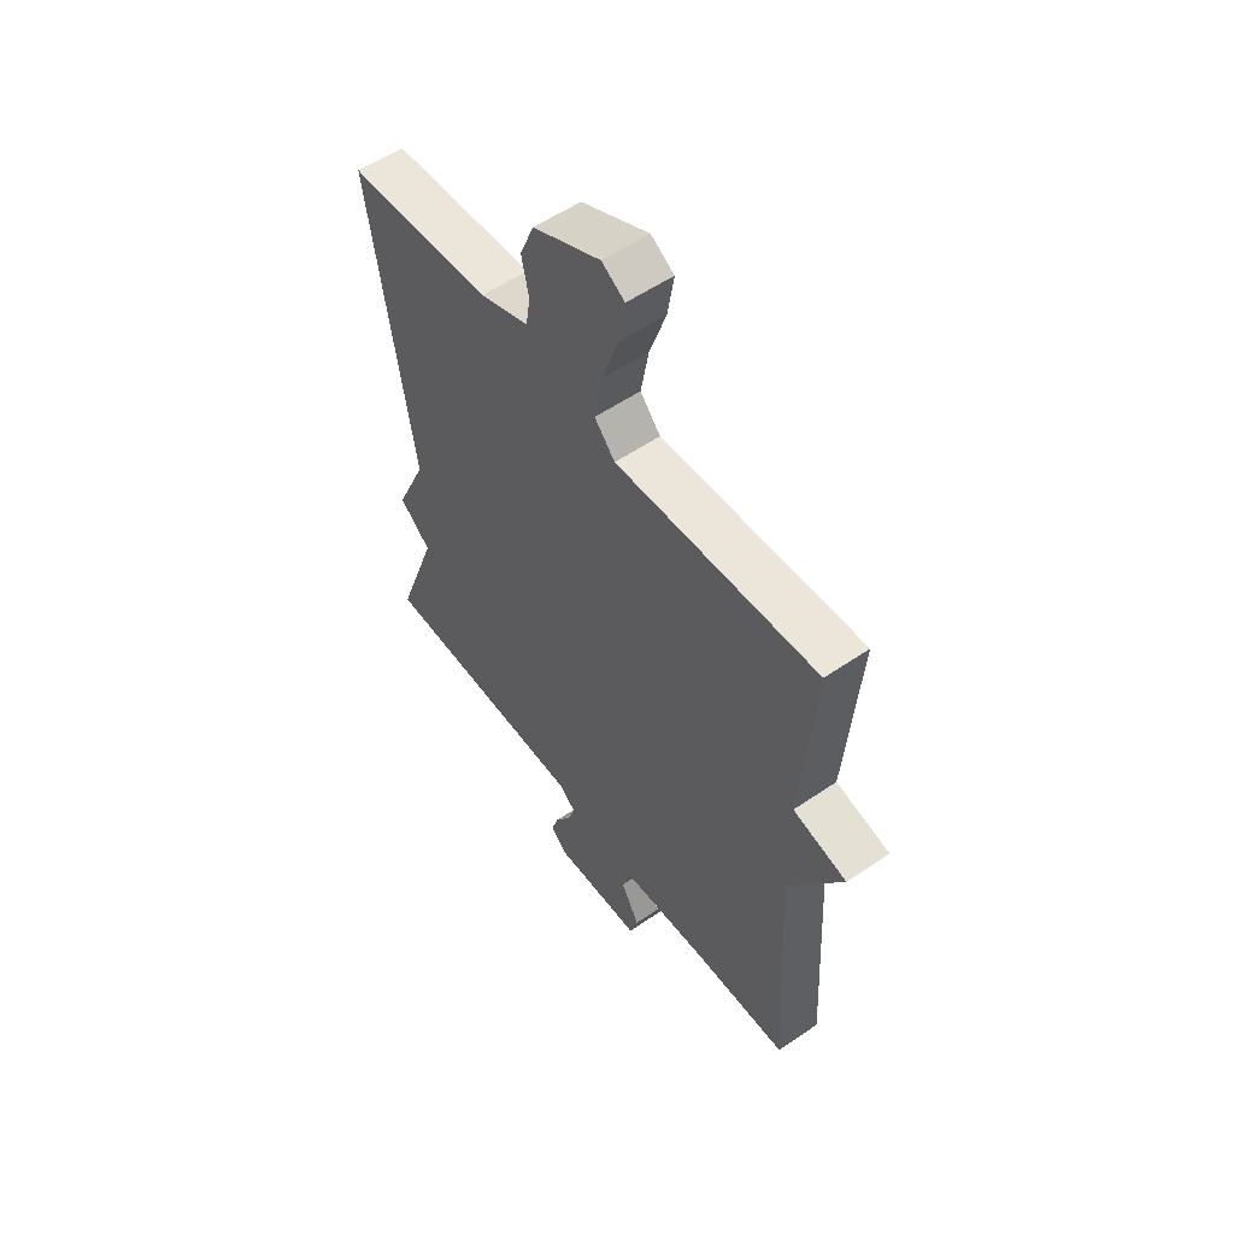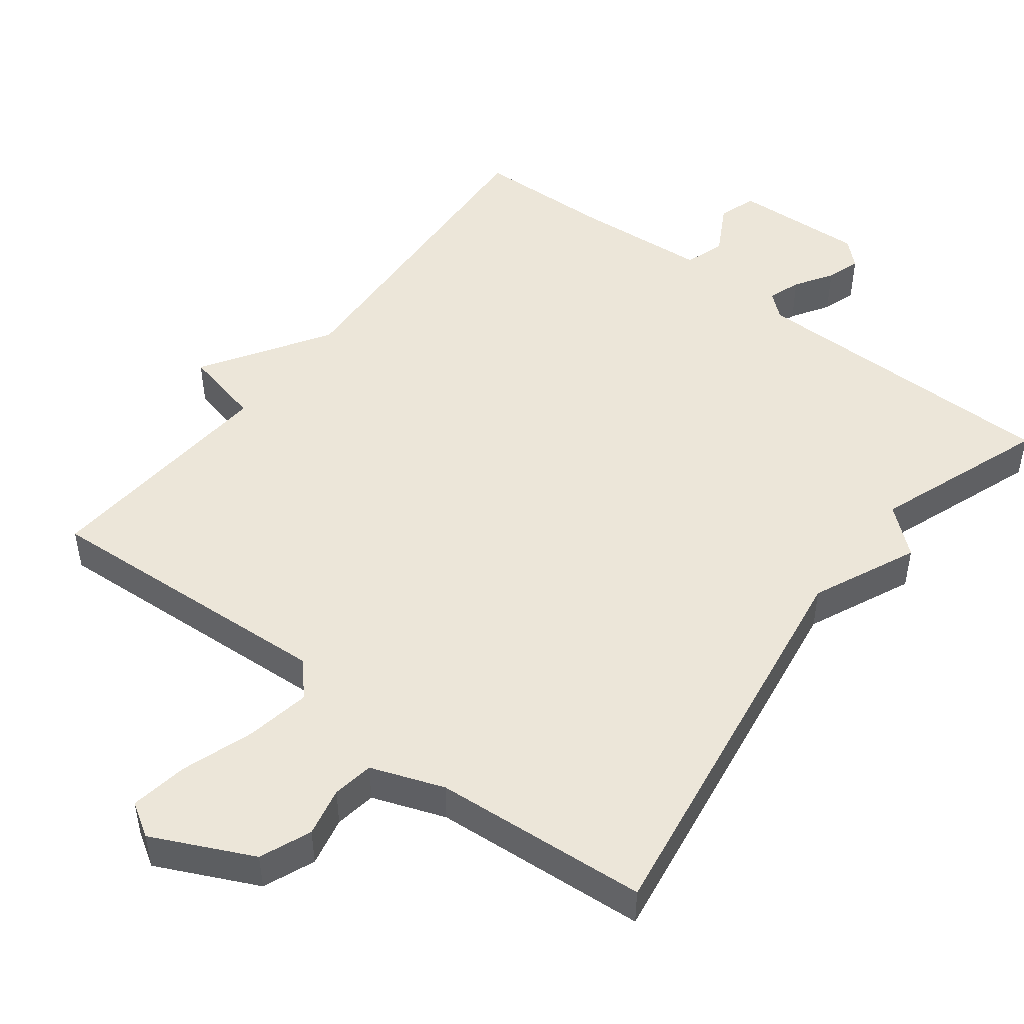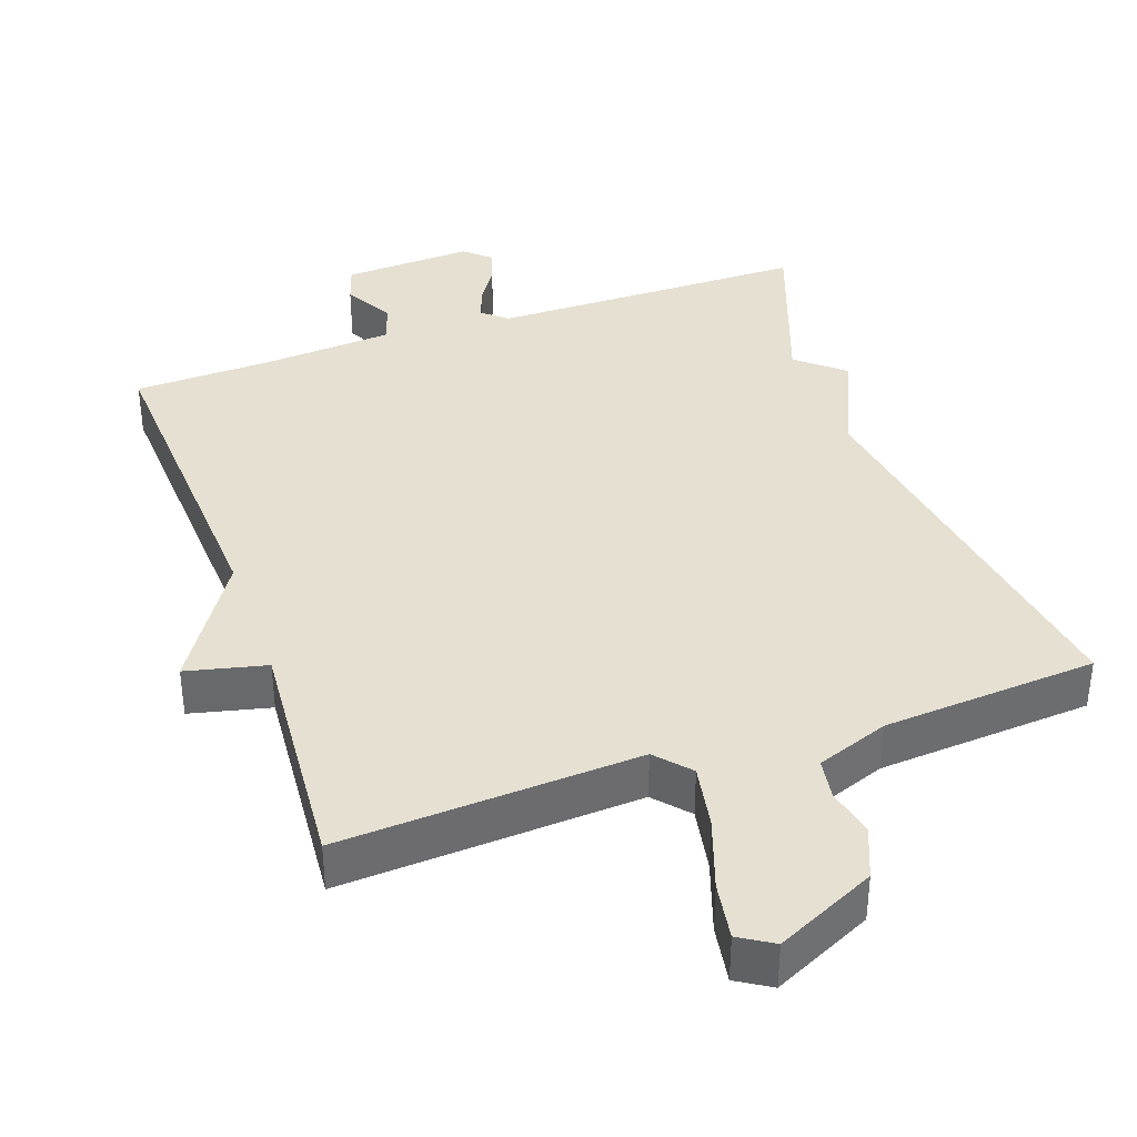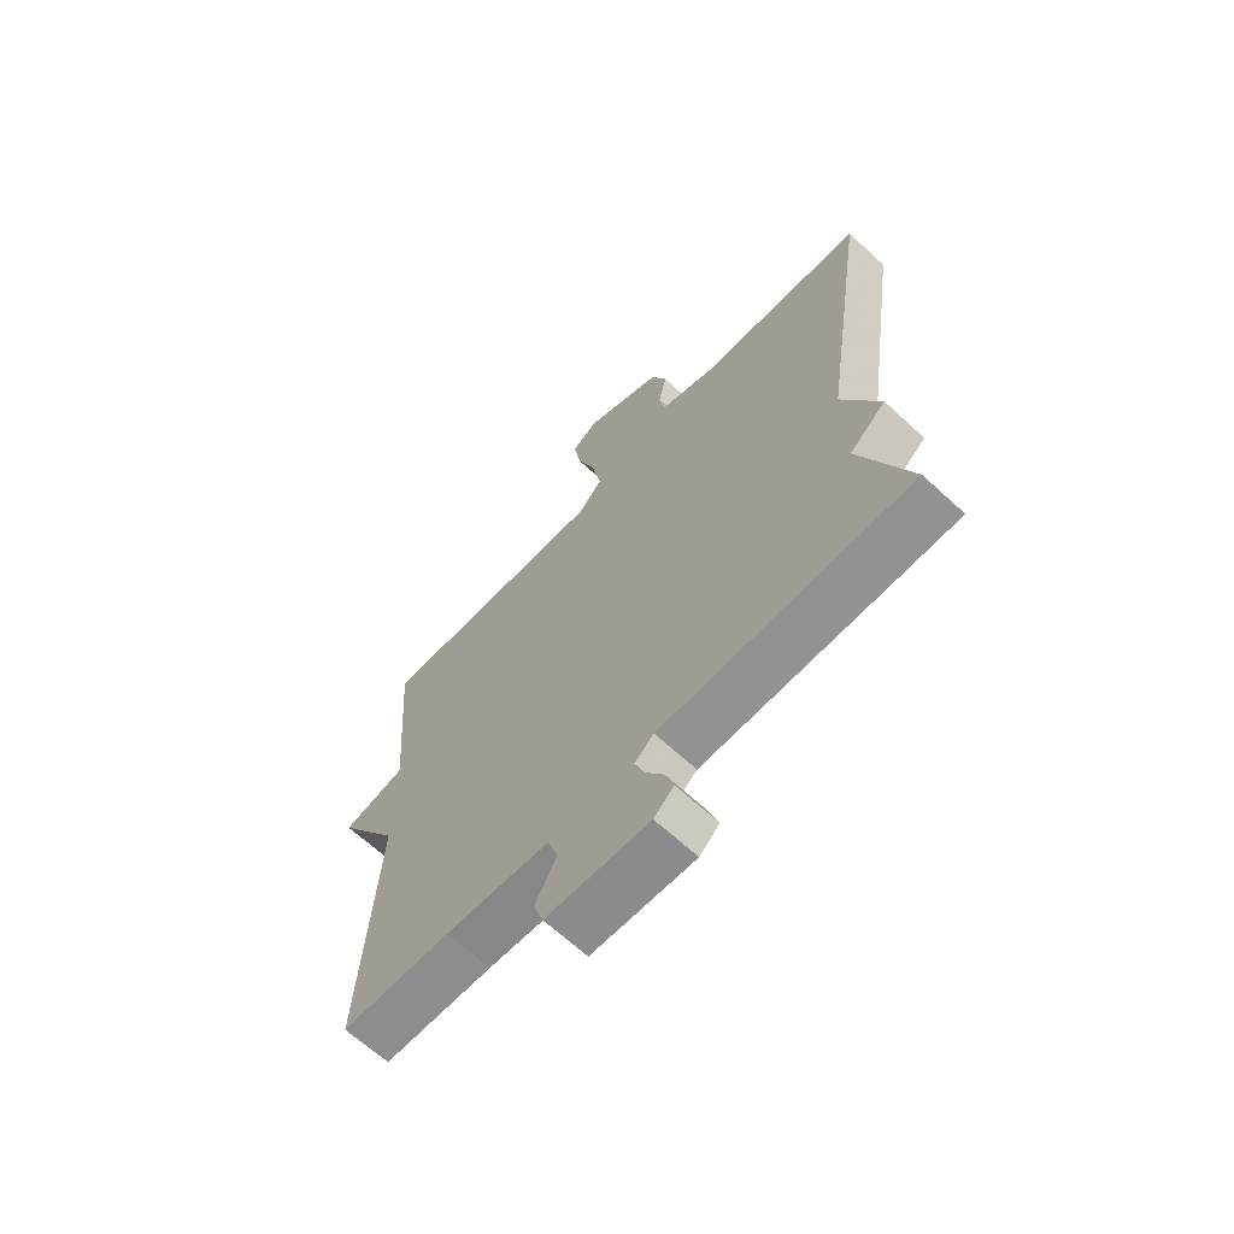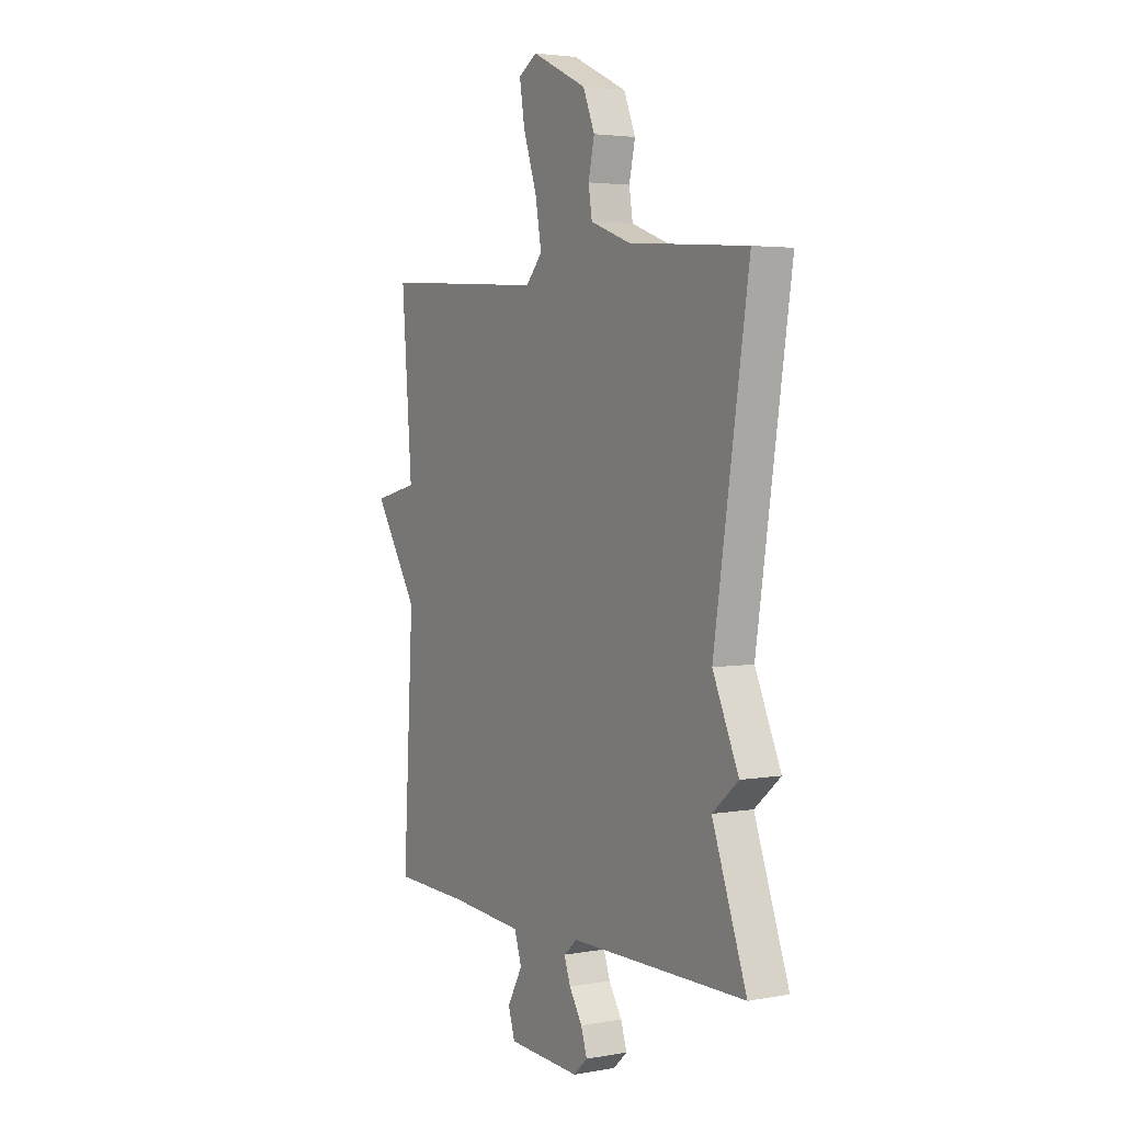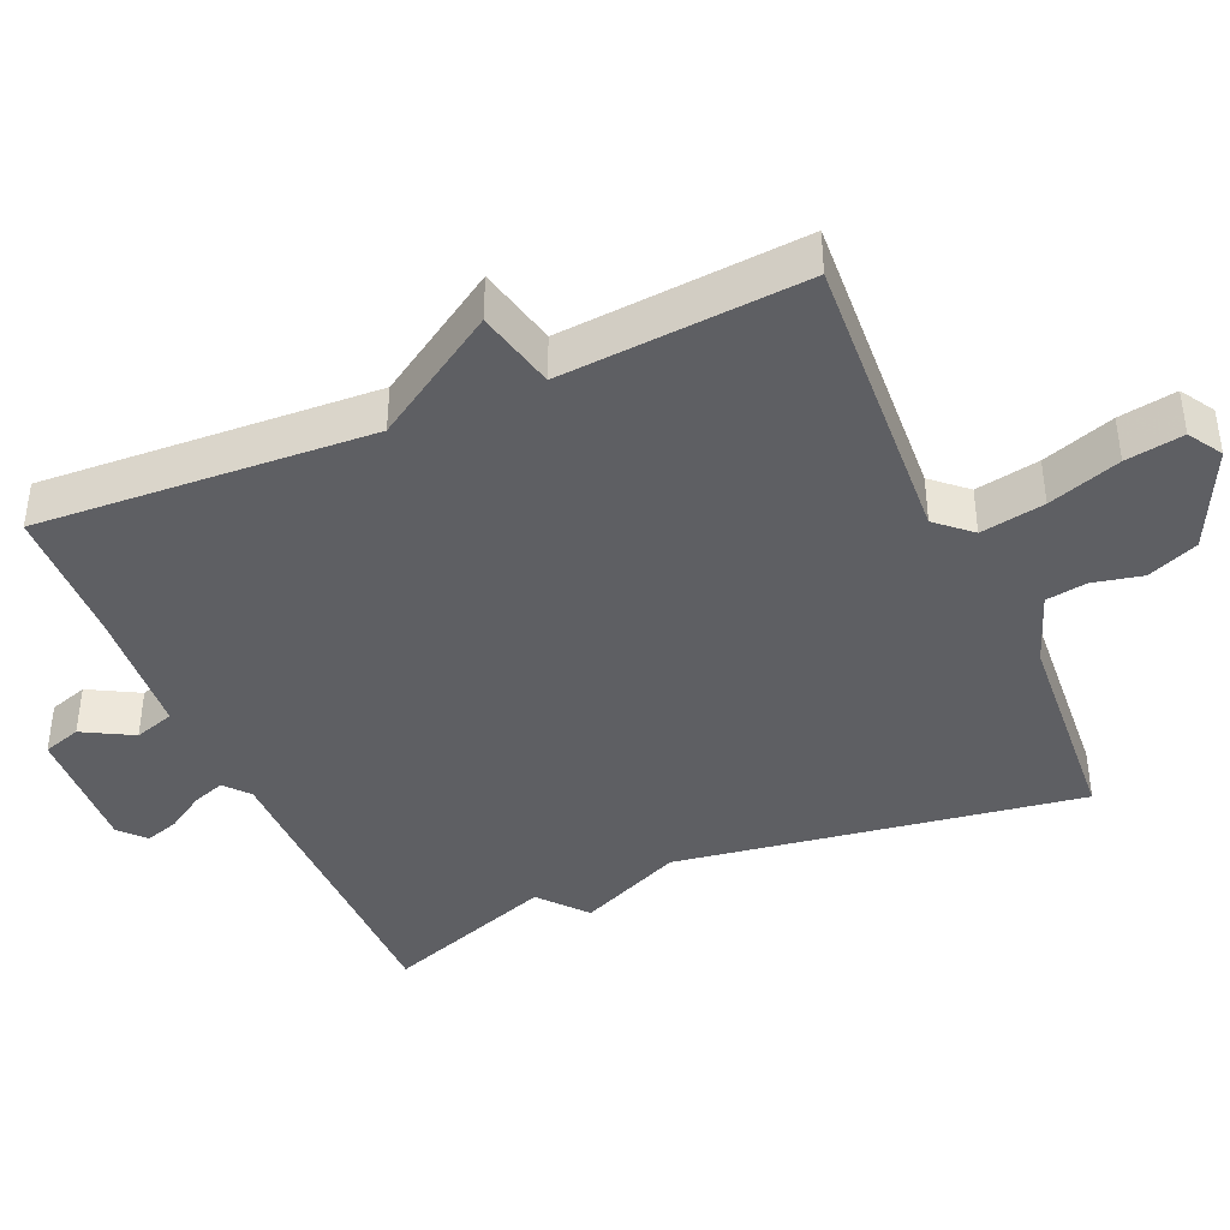
<metadata>
{"format":"obj","ext":"obj","renderer":"f3d","projection":"perspective","resolution":1024,"background":"white","views":[{"elev":55.4,"azim":-125.8,"up":"+Z"},{"elev":48.6,"azim":37.5,"up":"+Y"},{"elev":37.8,"azim":-19.3,"up":"+Y"},{"elev":-66.1,"azim":47.2,"up":"+Z"},{"elev":3.5,"azim":59.2,"up":"+Z"},{"elev":-41.0,"azim":-66.5,"up":"+Y"}]}
</metadata>
<code>
v -0.5 0.07 0.5
v -0.086 0.07 0.476
v -0.044 0.07 0.523
v -0.06 0.07 0.612
v -0.094 0.07 0.712
v -0.107 0.07 0.792
v -0.06 0.07 0.821
v 0.079 0.07 0.755
v 0.108 0.07 0.684
v 0.093 0.07 0.616
v 0.102 0.07 0.559
v 0.203 0.07 0.522
v 0.5 0.07 0.5
v 0.414 0.07 -0.061
v 0.479 0.07 -0.206
v 0.414 0.07 -0.261
v 0.5 0.07 -0.5
v 0.059 0.07 -0.502
v 0.025 0.07 -0.531
v 0.041 0.07 -0.576
v 0.074 0.07 -0.628
v 0.089 0.07 -0.675
v 0.054 0.07 -0.707
v -0.128 0.07 -0.698
v -0.145 0.07 -0.645
v -0.107 0.07 -0.576
v -0.125 0.07 -0.52
v -0.309 0.07 -0.506
v -0.5 0.07 -0.5
v -0.474 0.07 -0.037
v -0.585 0.07 0.137
v -0.474 0.07 0.163
v -0.5 0 0.5
v -0.086 0 0.476
v -0.044 0 0.523
v -0.06 0 0.612
v -0.094 0 0.712
v -0.107 0 0.792
v -0.06 0 0.821
v 0.079 0 0.755
v 0.108 0 0.684
v 0.093 0 0.616
v 0.102 0 0.559
v 0.203 0 0.522
v 0.5 0 0.5
v 0.414 0 -0.061
v 0.479 0 -0.206
v 0.414 0 -0.261
v 0.5 0 -0.5
v 0.059 0 -0.502
v 0.025 0 -0.531
v 0.041 0 -0.576
v 0.074 0 -0.628
v 0.089 0 -0.675
v 0.054 0 -0.707
v -0.128 0 -0.698
v -0.145 0 -0.645
v -0.107 0 -0.576
v -0.125 0 -0.52
v -0.309 0 -0.506
v -0.5 0 -0.5
v -0.474 0 -0.037
v -0.585 0 0.137
v -0.474 0 0.163
f 30 31 32
f 28 29 30
f 27 28 30 32
f 24 25 26
f 23 24 26
f 22 23 26
f 21 22 26
f 20 21 26
f 19 20 26 27
f 32 1 2
f 27 32 2
f 19 27 2
f 18 19 2
f 14 15 16
f 12 13 14
f 11 12 14 16
f 8 9 10
f 7 8 10
f 6 7 10
f 5 6 10
f 4 5 10
f 3 4 10 11
f 16 17 18
f 11 16 18
f 3 11 18
f 2 3 18
f 64 63 62
f 62 61 60
f 64 62 60 59
f 58 57 56
f 58 56 55
f 58 55 54
f 58 54 53
f 58 53 52
f 59 58 52 51
f 34 33 64
f 34 64 59
f 34 59 51
f 34 51 50
f 48 47 46
f 46 45 44
f 48 46 44 43
f 42 41 40
f 42 40 39
f 42 39 38
f 42 38 37
f 42 37 36
f 43 42 36 35
f 50 49 48
f 50 48 43
f 50 43 35
f 50 35 34
f 1 33 34 2
f 2 34 35 3
f 3 35 36 4
f 4 36 37 5
f 5 37 38 6
f 6 38 39 7
f 7 39 40 8
f 8 40 41 9
f 9 41 42 10
f 10 42 43 11
f 11 43 44 12
f 12 44 45 13
f 13 45 46 14
f 14 46 47 15
f 15 47 48 16
f 16 48 49 17
f 17 49 50 18
f 18 50 51 19
f 19 51 52 20
f 20 52 53 21
f 21 53 54 22
f 22 54 55 23
f 23 55 56 24
f 24 56 57 25
f 25 57 58 26
f 26 58 59 27
f 27 59 60 28
f 28 60 61 29
f 29 61 62 30
f 30 62 63 31
f 31 63 64 32
f 32 64 33 1

</code>
